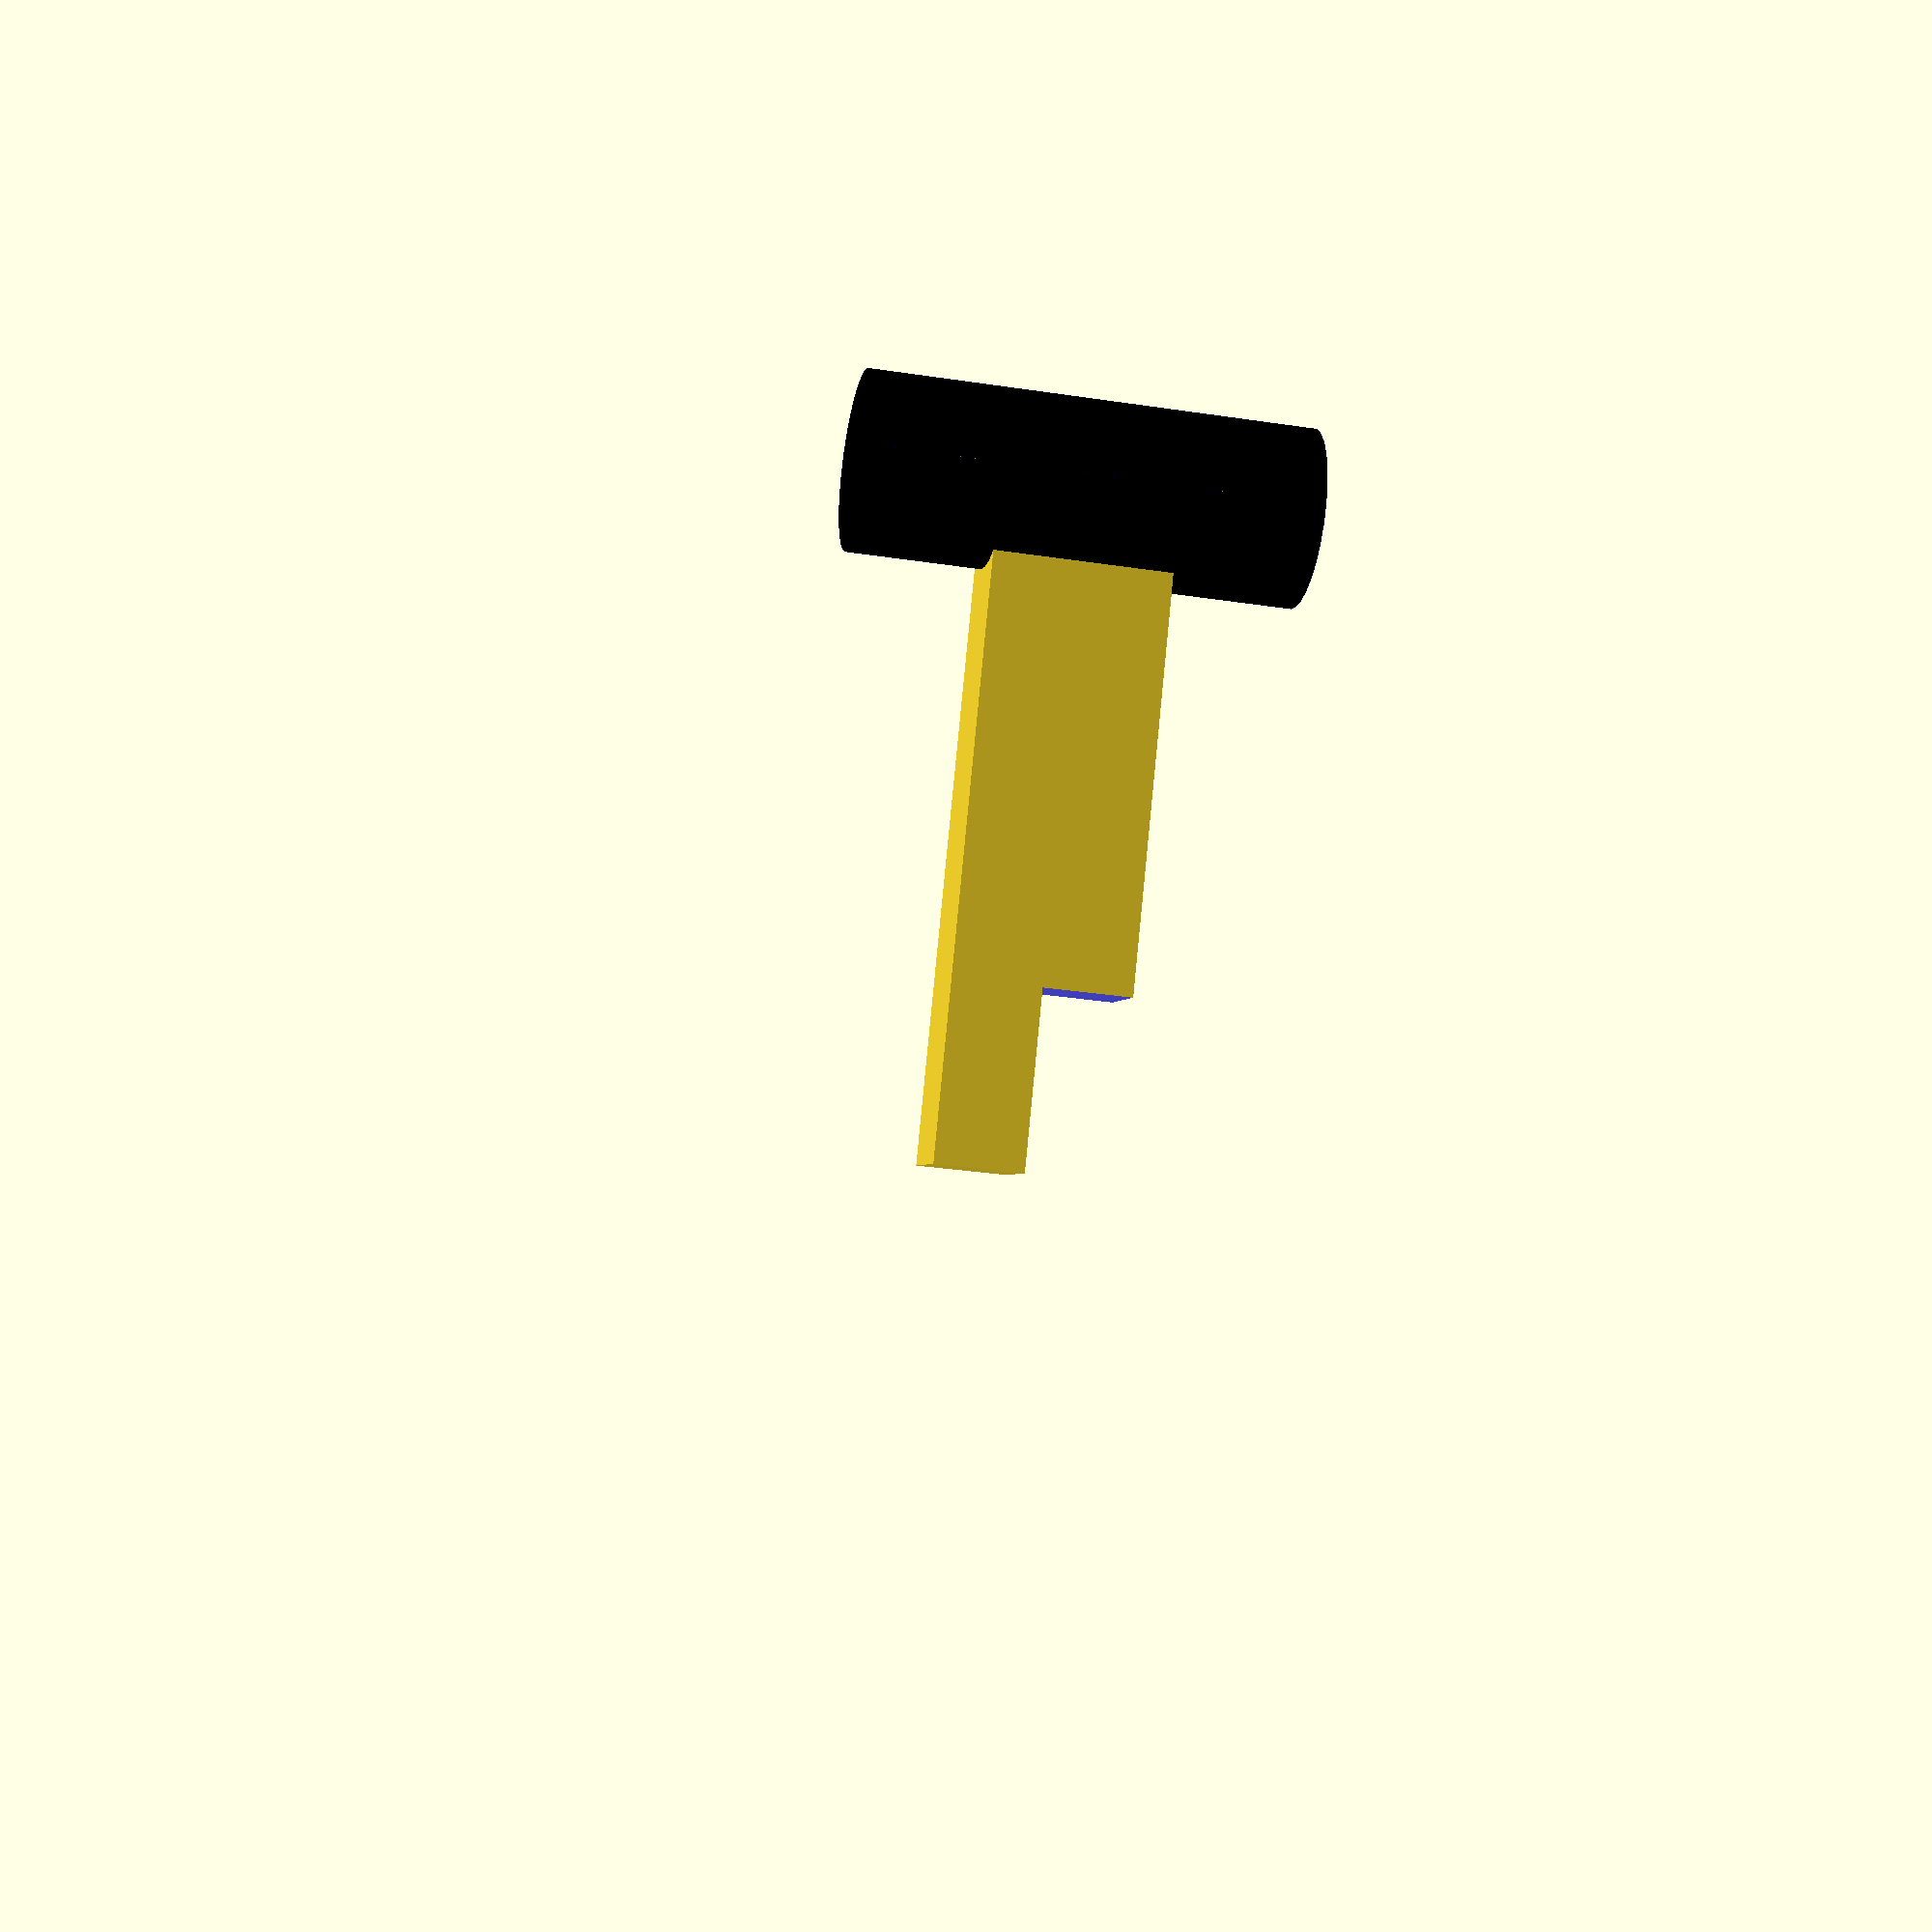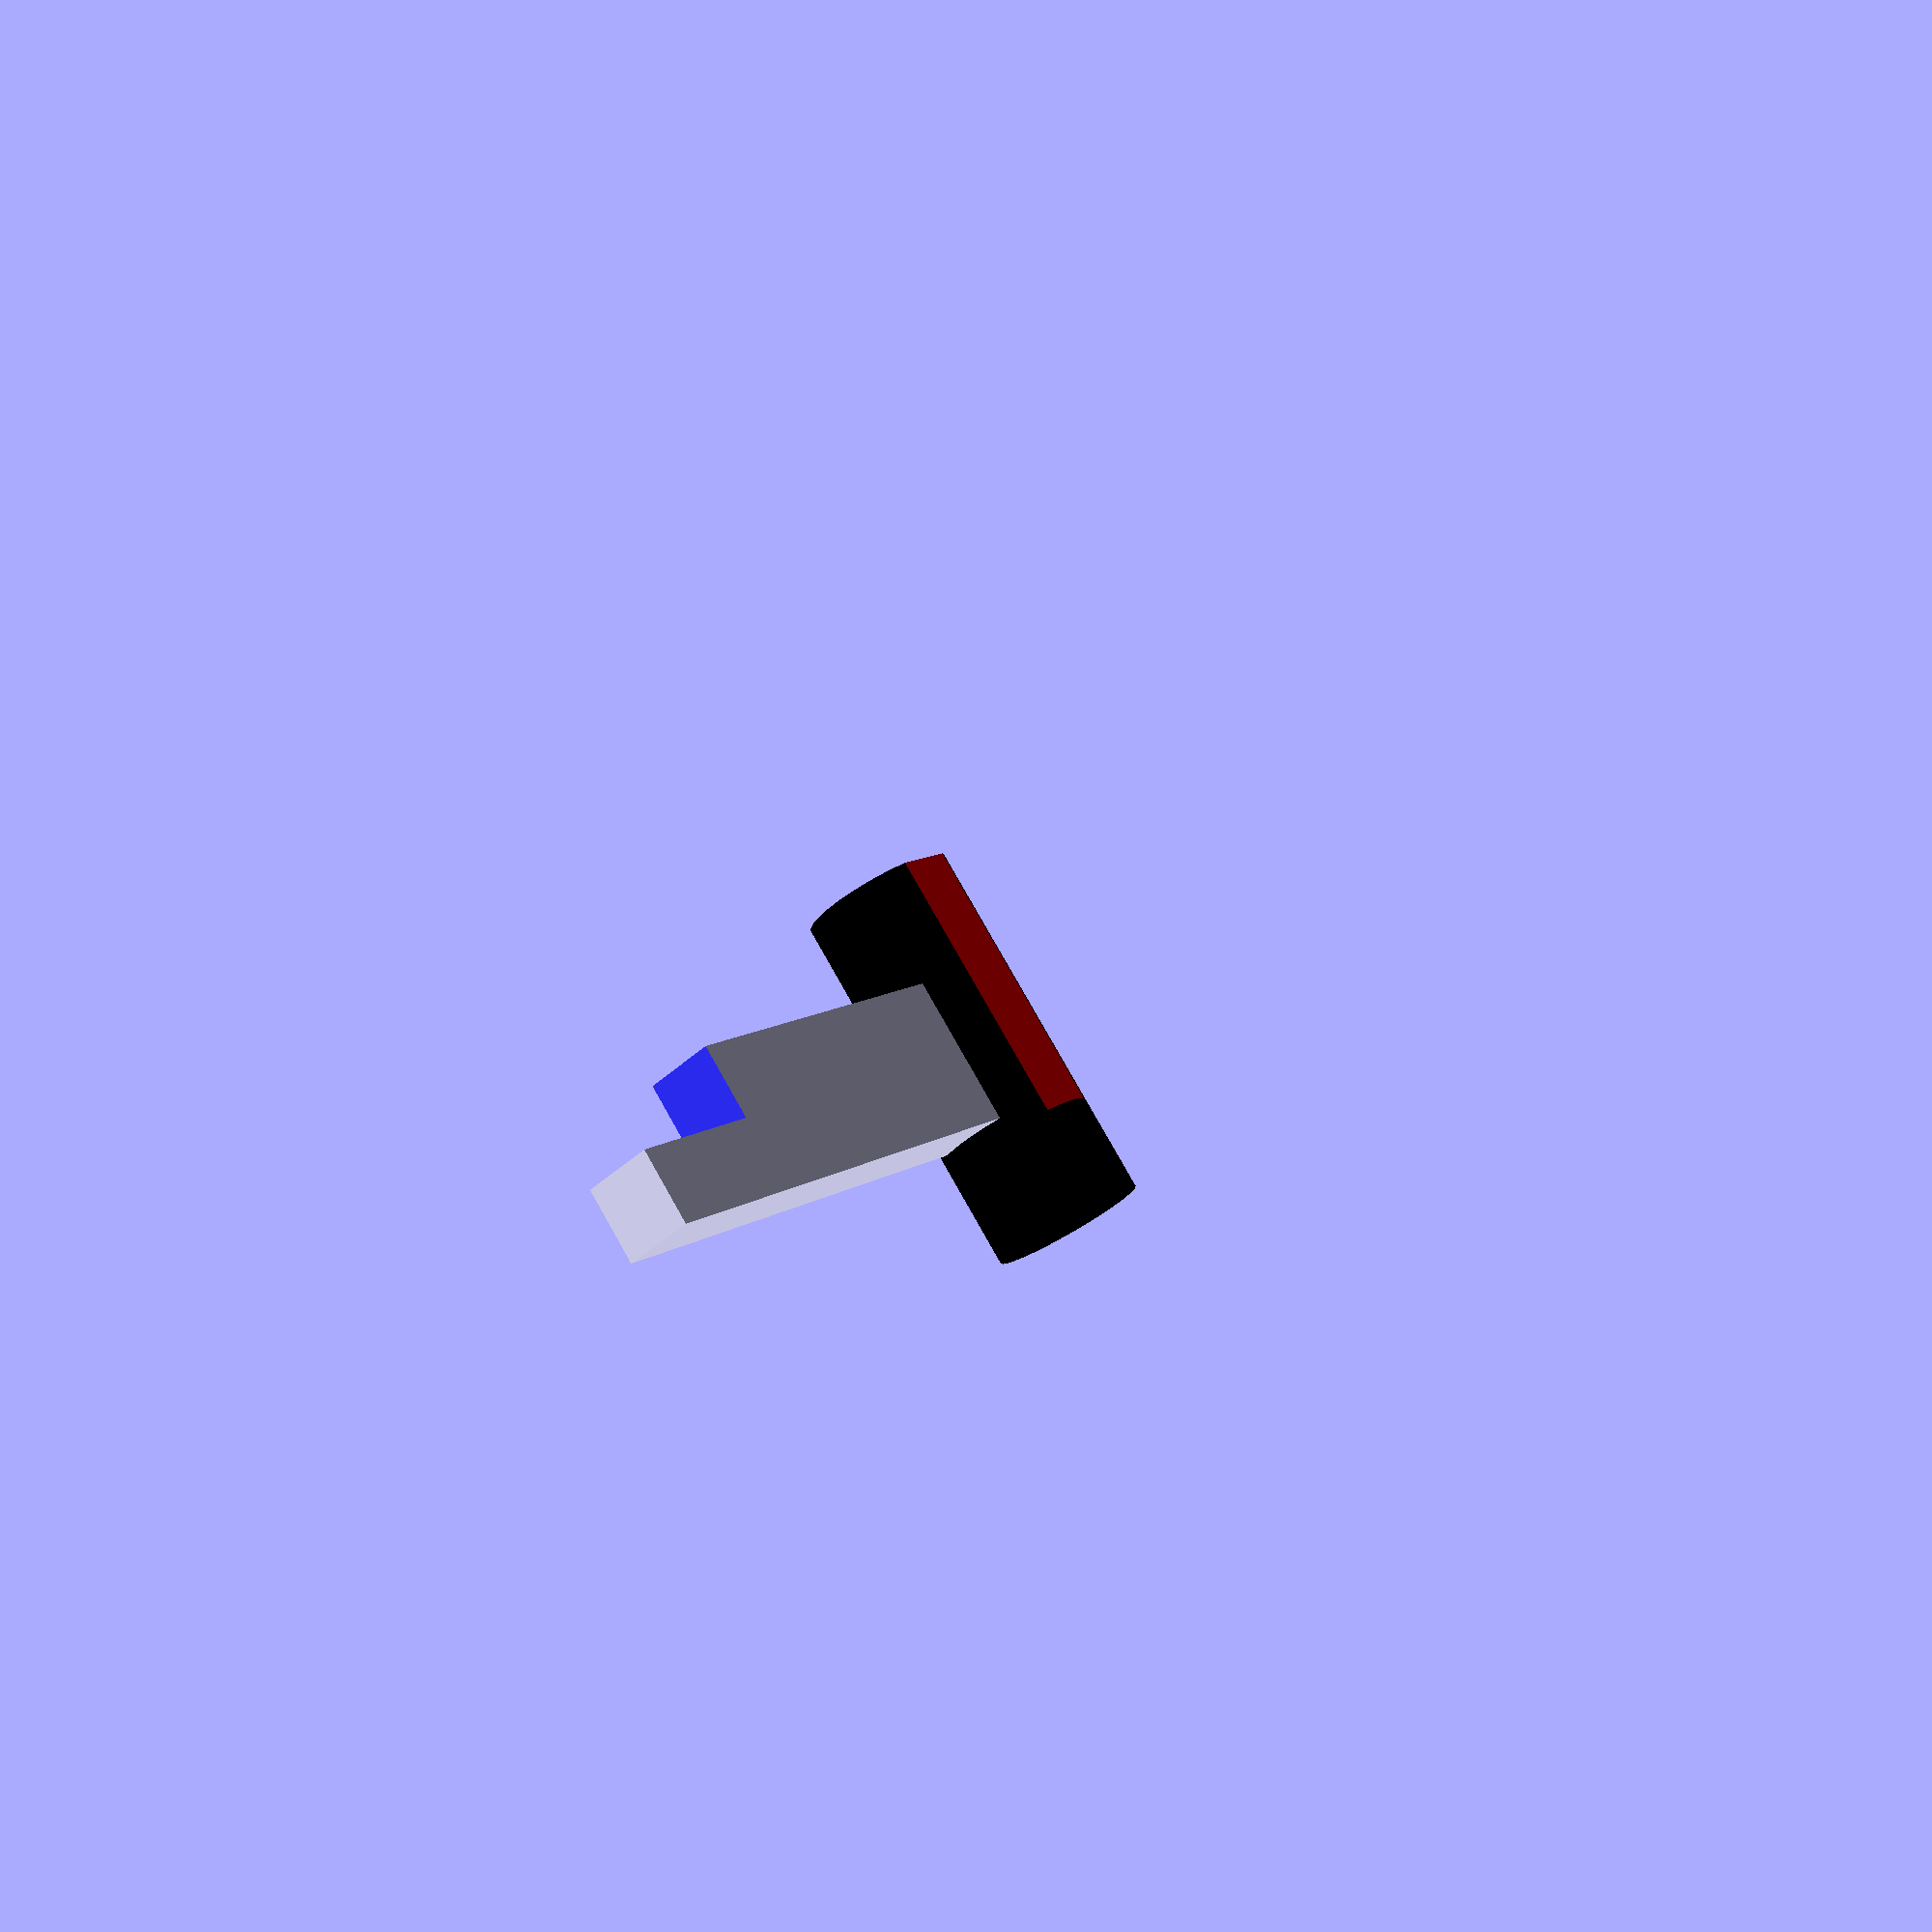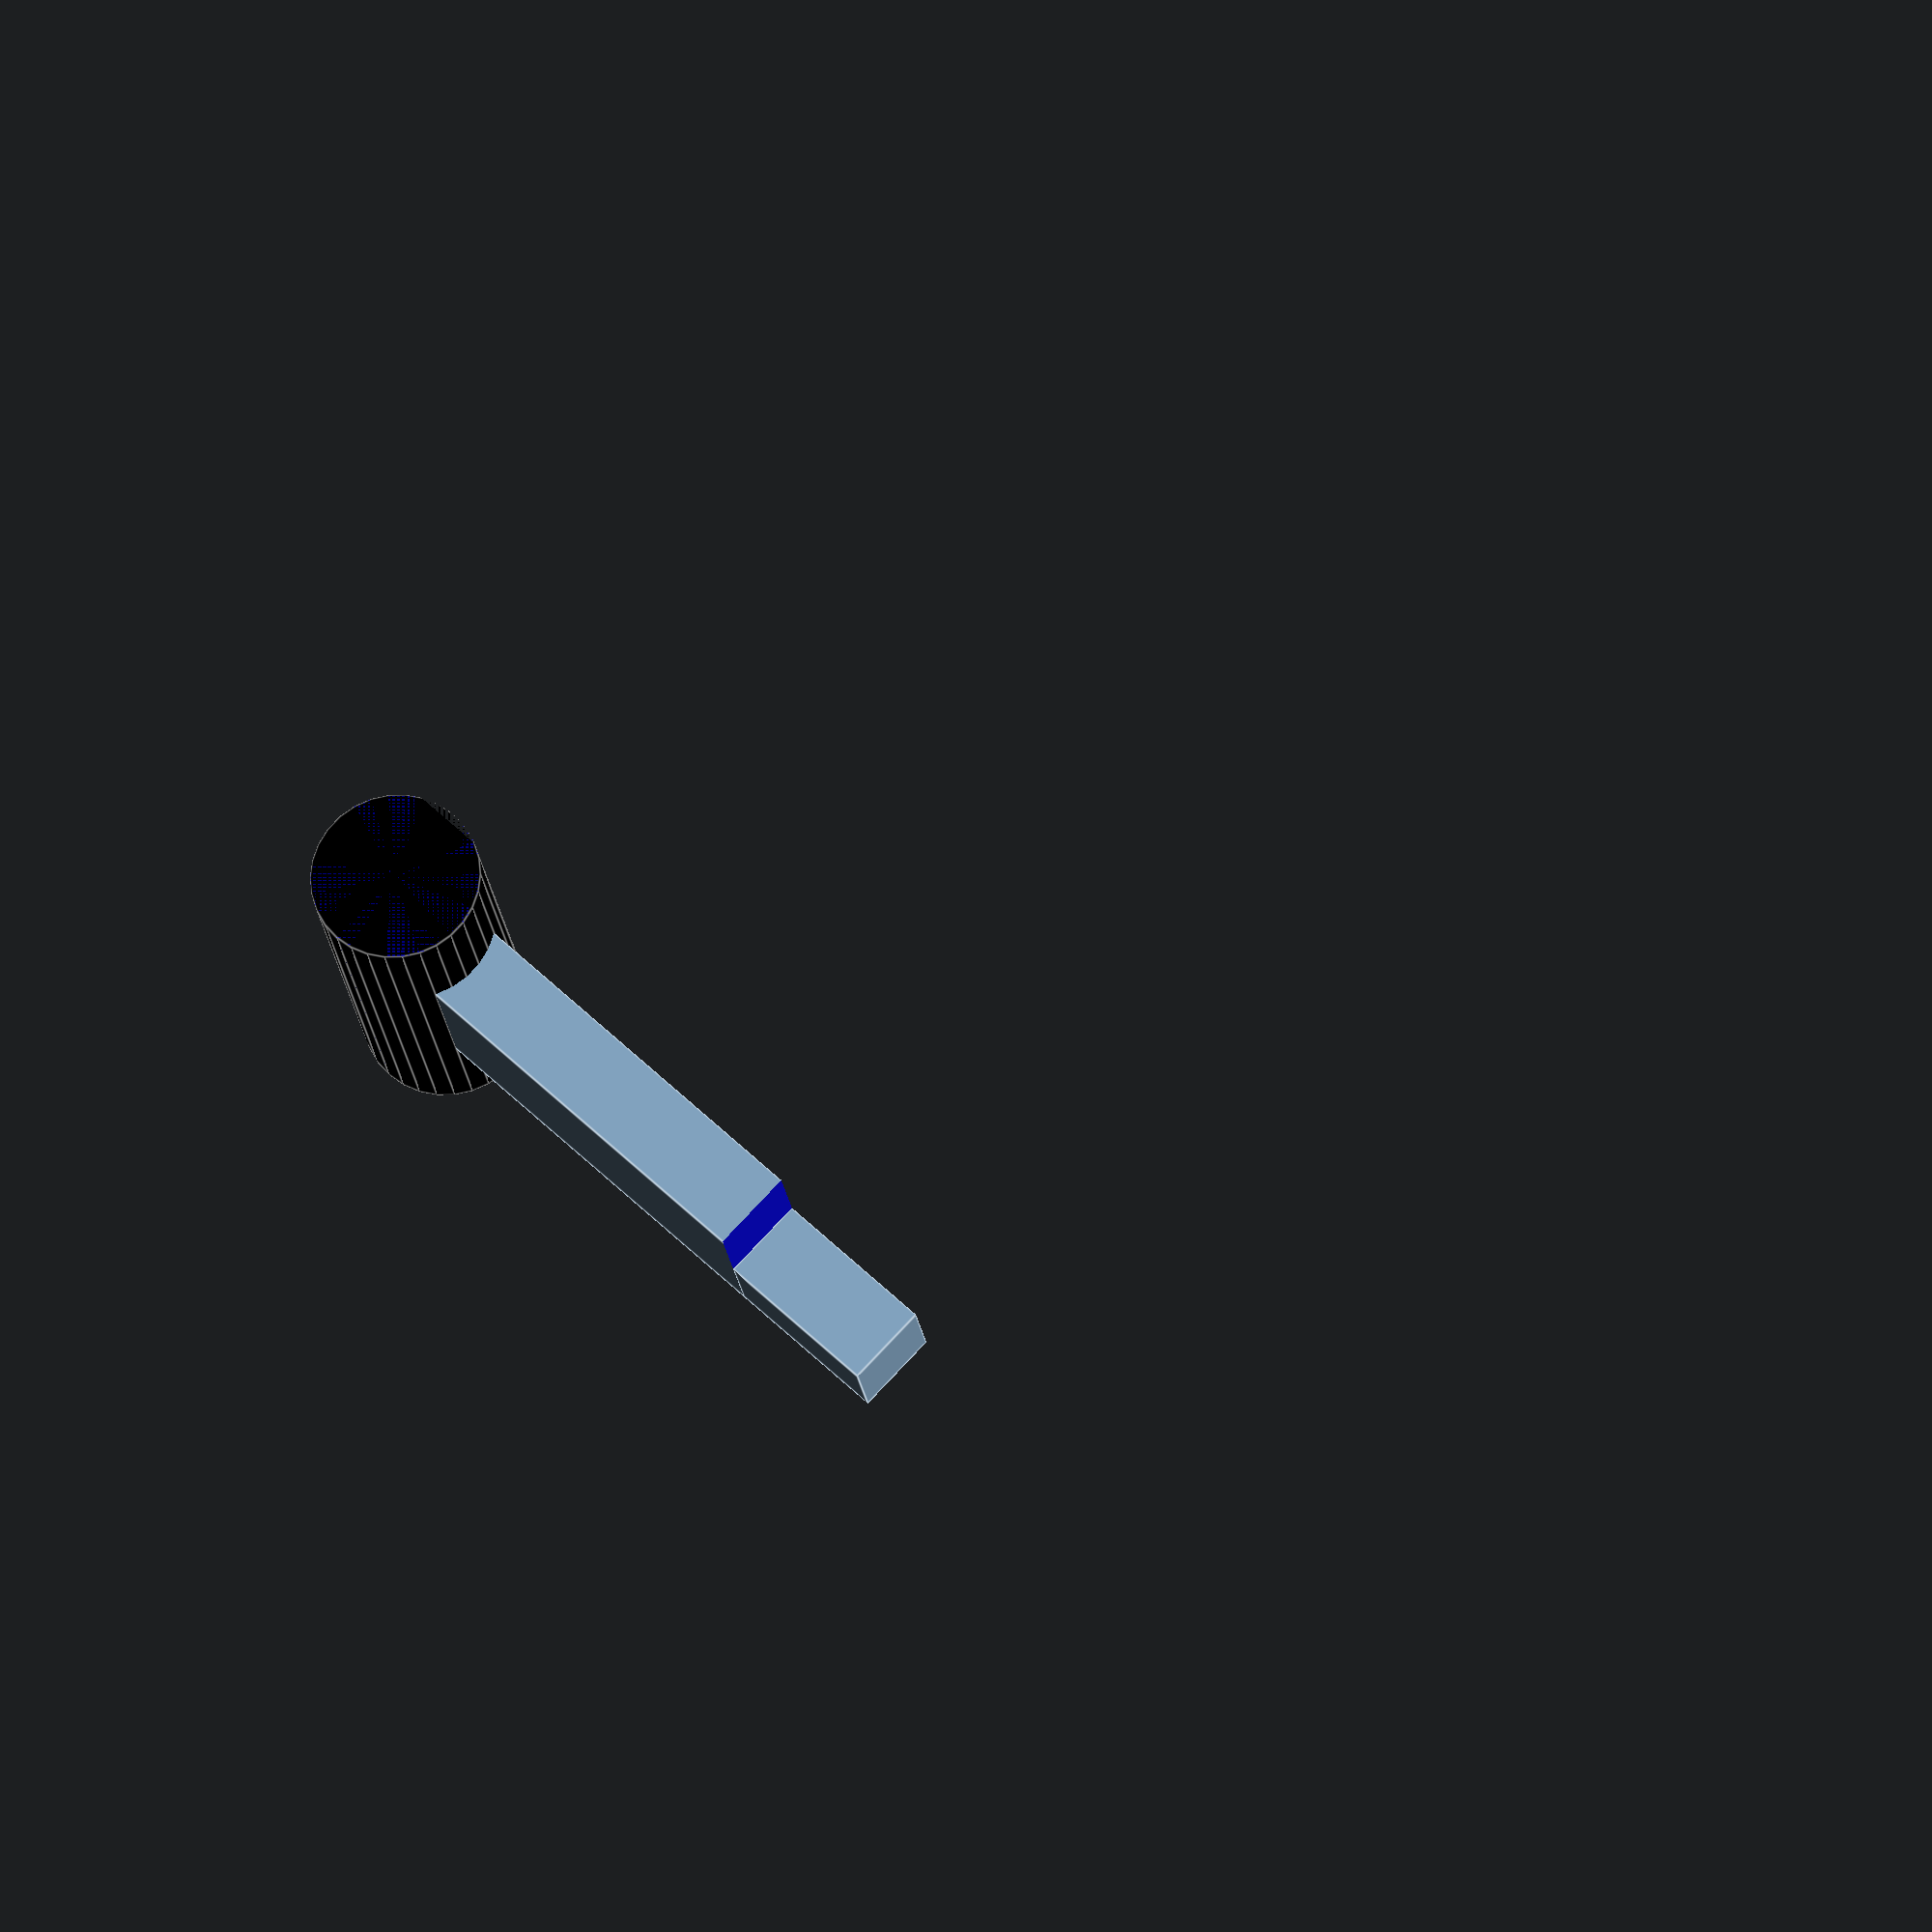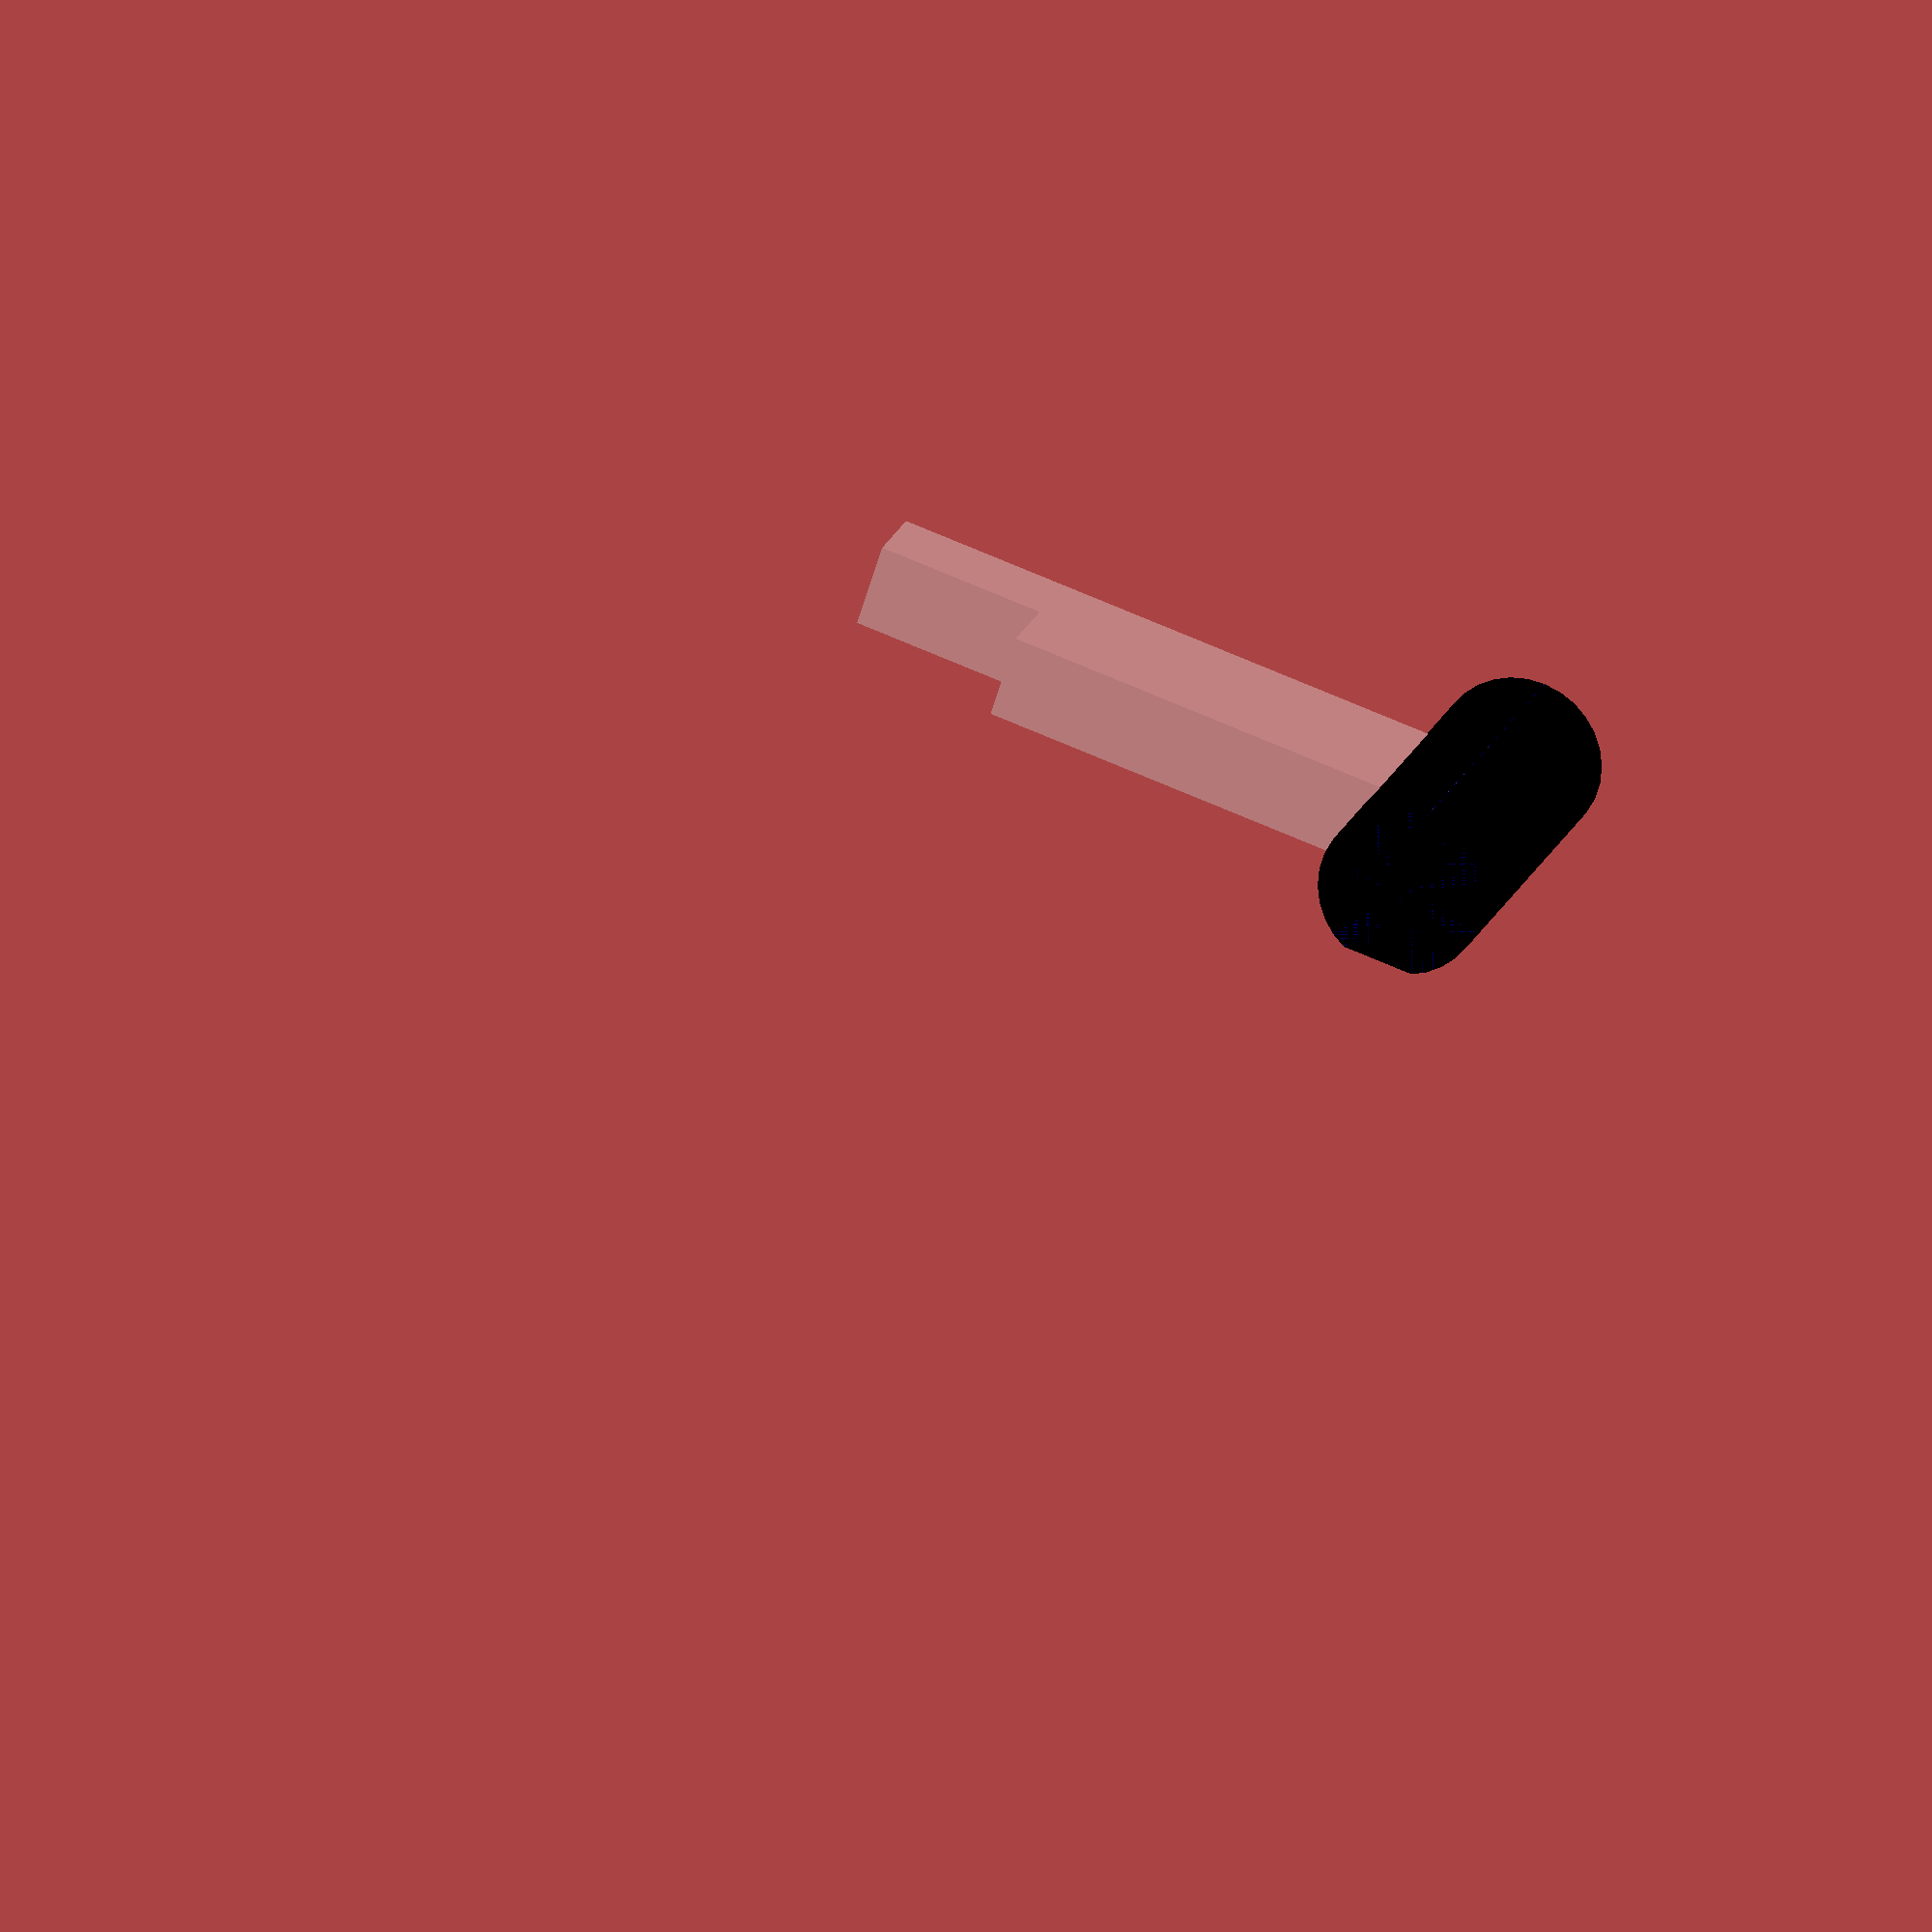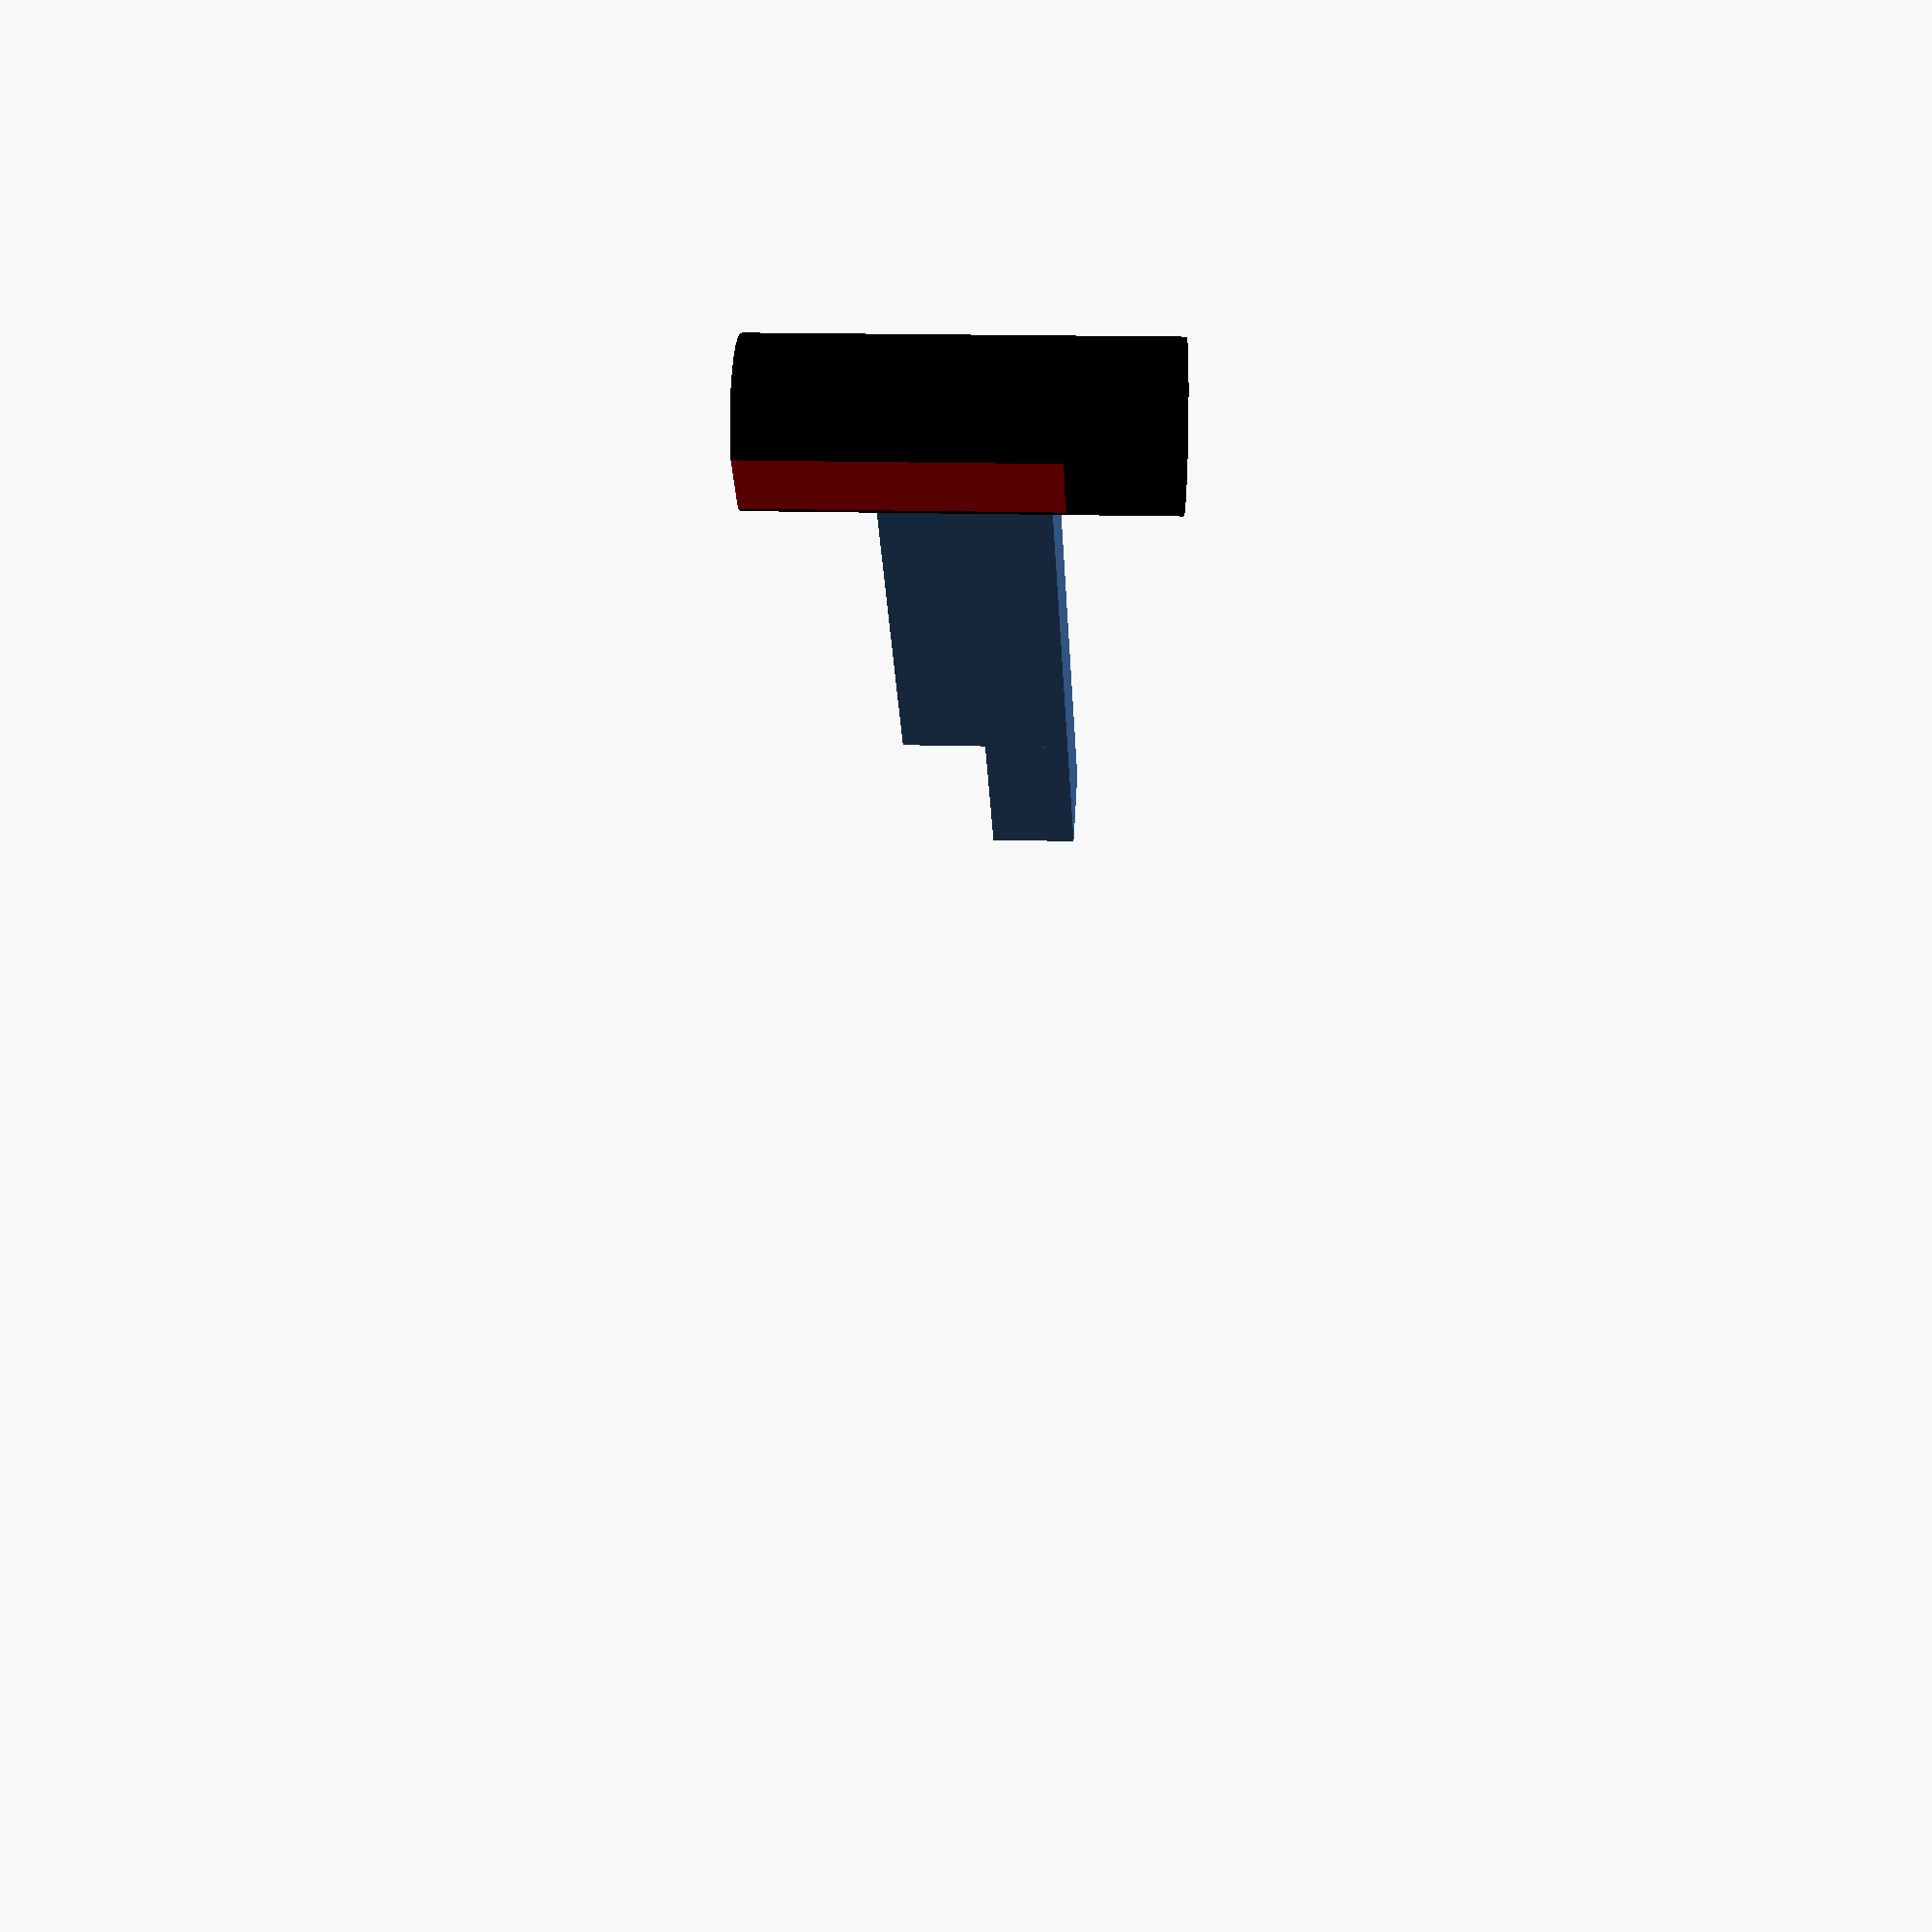
<openscad>
post_height = 50;
post_radius = 10;


rail_depth = 10;
rail_height = 20;
printer_feet_width = 217;
printer_feet_depth = 145;
front_rail_length = printer_feet_width;
side_rail_length = printer_feet_depth;

module post() {
    color("black", 1) cylinder(h = post_height, r = post_radius, center = false);
}

module rail(length) {
  cube([length, rail_depth, rail_height]);
}

module printer_feet() {
    color("green", 1)
        translate([0, 0, post_height]) cube([217, 145, 10]);
}

module mac_mini() {
    color("red", 1) translate([post_radius, post_radius, -.01]) cube([198,198, 37]);
}

module stand() {

    translate([0, printer_feet_depth, 0]) post(); 

    translate([rail_depth/2, 0, (post_height - rail_height)/2]) rotate([0, 0, 90]) rail(side_rail_length);

    post();

    translate([0, -post_radius/2, (post_height - rail_height)/2]) rail(front_rail_length);

    translate([printer_feet_width, 0, 0]) post();

    translate([front_rail_length+post_radius/2, 0, (post_height - rail_height)/2]) rotate([0, 0, 90]) rail(side_rail_length);

    translate([printer_feet_width, printer_feet_depth, 0]) post();
}

//stand();

module stand_with_cutout() {
    difference() {
        stand();
        mac_mini();
    }
}

//stand_with_cutout();

//printer_feet();
//mac_mini();

total_width = front_rail_length+post_radius+post_radius;
total_depth = side_rail_length+post_radius+post_radius;
total_height = post_height;
echo(total_width);
echo(total_depth);
echo(total_height);

//color("blue", .5) translate([-post_radius, -post_radius, 0]) cube([total_width, total_depth, total_height]);

module front_left_slice() {
    difference() {
        intersection() {
            stand_with_cutout();
            color("blue", .5) translate([-post_radius, -post_radius, -.01]) cube([100, 100, total_height+.02]);
        }
        color("blue", .5)  translate([100-40-post_radius, -rail_depth/2-.01, post_height/2]) cube([40+.01, rail_depth+.02, rail_height/2+.02]);
    }
}

module back_left_slice() {
    intersection() {
        stand_with_cutout();
        color("blue", .5) translate([-post_radius, -post_radius+100, -.01]) cube([100, 100, total_height+.02]);
    }
    translate([-rail_depth/2-2+.01, -post_radius+100-20, post_height/2-10]) cube([2, 40, rail_height]);
    translate([-rail_depth/2-2+.01, -post_radius+100-20, post_height/2-10-2]) cube([rail_depth+2, 40, 2]);

}

module front_right_slice() {
    difference() {
        intersection() {
            stand_with_cutout();
            color("blue", .5) translate([total_width-post_radius-100, -post_radius, -.01]) cube([100, 100, total_height+.02]);
        }
        color("blue", .5)  translate([total_width-post_radius-100-.01, -rail_depth/2-.01, post_height/2]) cube([20+.01, rail_depth+.02, rail_height/2+.02]);
        color("blue", .5)  translate([front_rail_length+post_radius/2-rail_depth-.01, 100-post_radius-20, post_height/2]) cube([rail_depth+.02, 20, rail_height/2+.02]);
    }     
}

module front_middle_slice() {
    difference() {
        intersection() {
            stand_with_cutout();
            color("blue", .1) translate([100-post_radius-40, -post_radius, -.01]) cube([total_width-post_radius*2-100-20, post_radius*2, total_height+.02]);
        }
        front_left_slice();
        front_right_slice();
    }
}

module back_right_slice() {
        intersection() {
            stand_with_cutout();
            color("blue", .5) translate([total_width-post_radius-100, 100-post_radius, -.01]) cube([100, 100, total_height+.02]);
        }
        translate([front_rail_length-post_radius/2, 100-post_radius-20-.01, (post_height - rail_height)/2+rail_height/2]) cube([rail_depth, 20+.02, rail_height/2]);
}


//back_left_slice();
//front_left_slice();
//front_middle_slice();
//front_right_slice();
back_right_slice();



</openscad>
<views>
elev=30.6 azim=26.6 roll=77.5 proj=p view=wireframe
elev=281.1 azim=140.5 roll=330.5 proj=p view=wireframe
elev=198.9 azim=226.6 roll=352.9 proj=o view=edges
elev=341.1 azim=252.3 roll=196.1 proj=o view=wireframe
elev=346.1 azim=316.9 roll=274.6 proj=p view=solid
</views>
